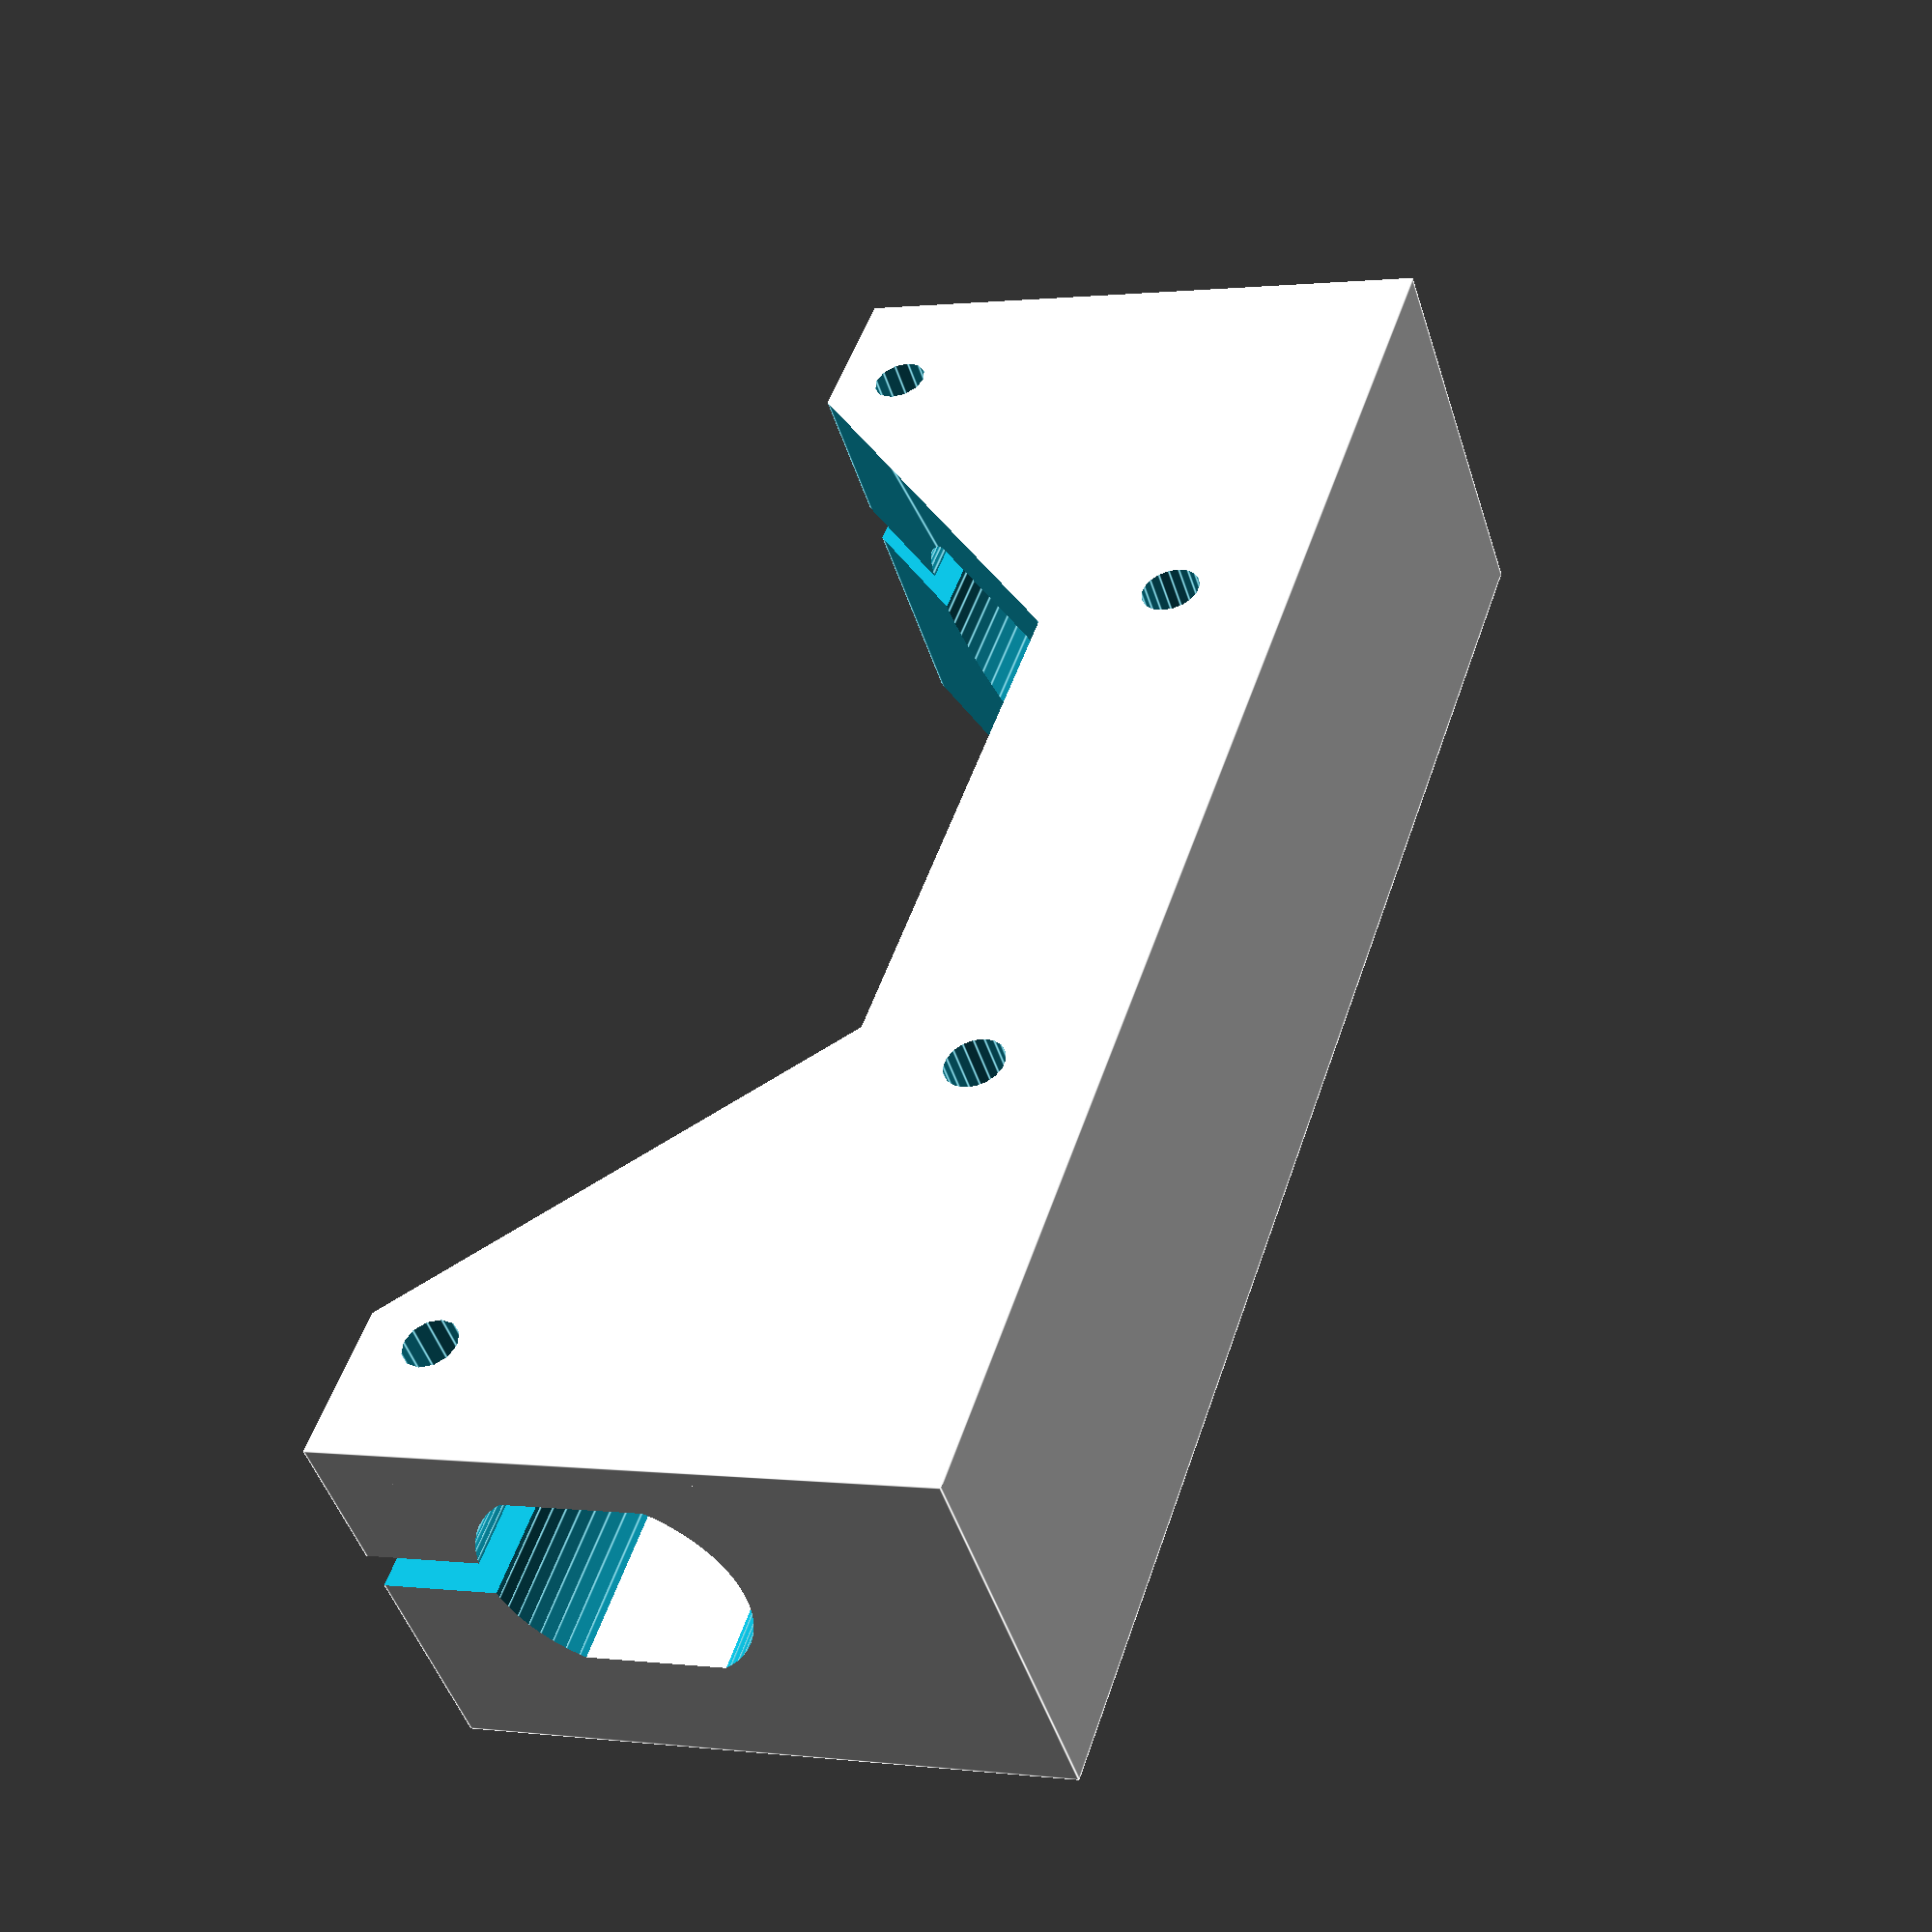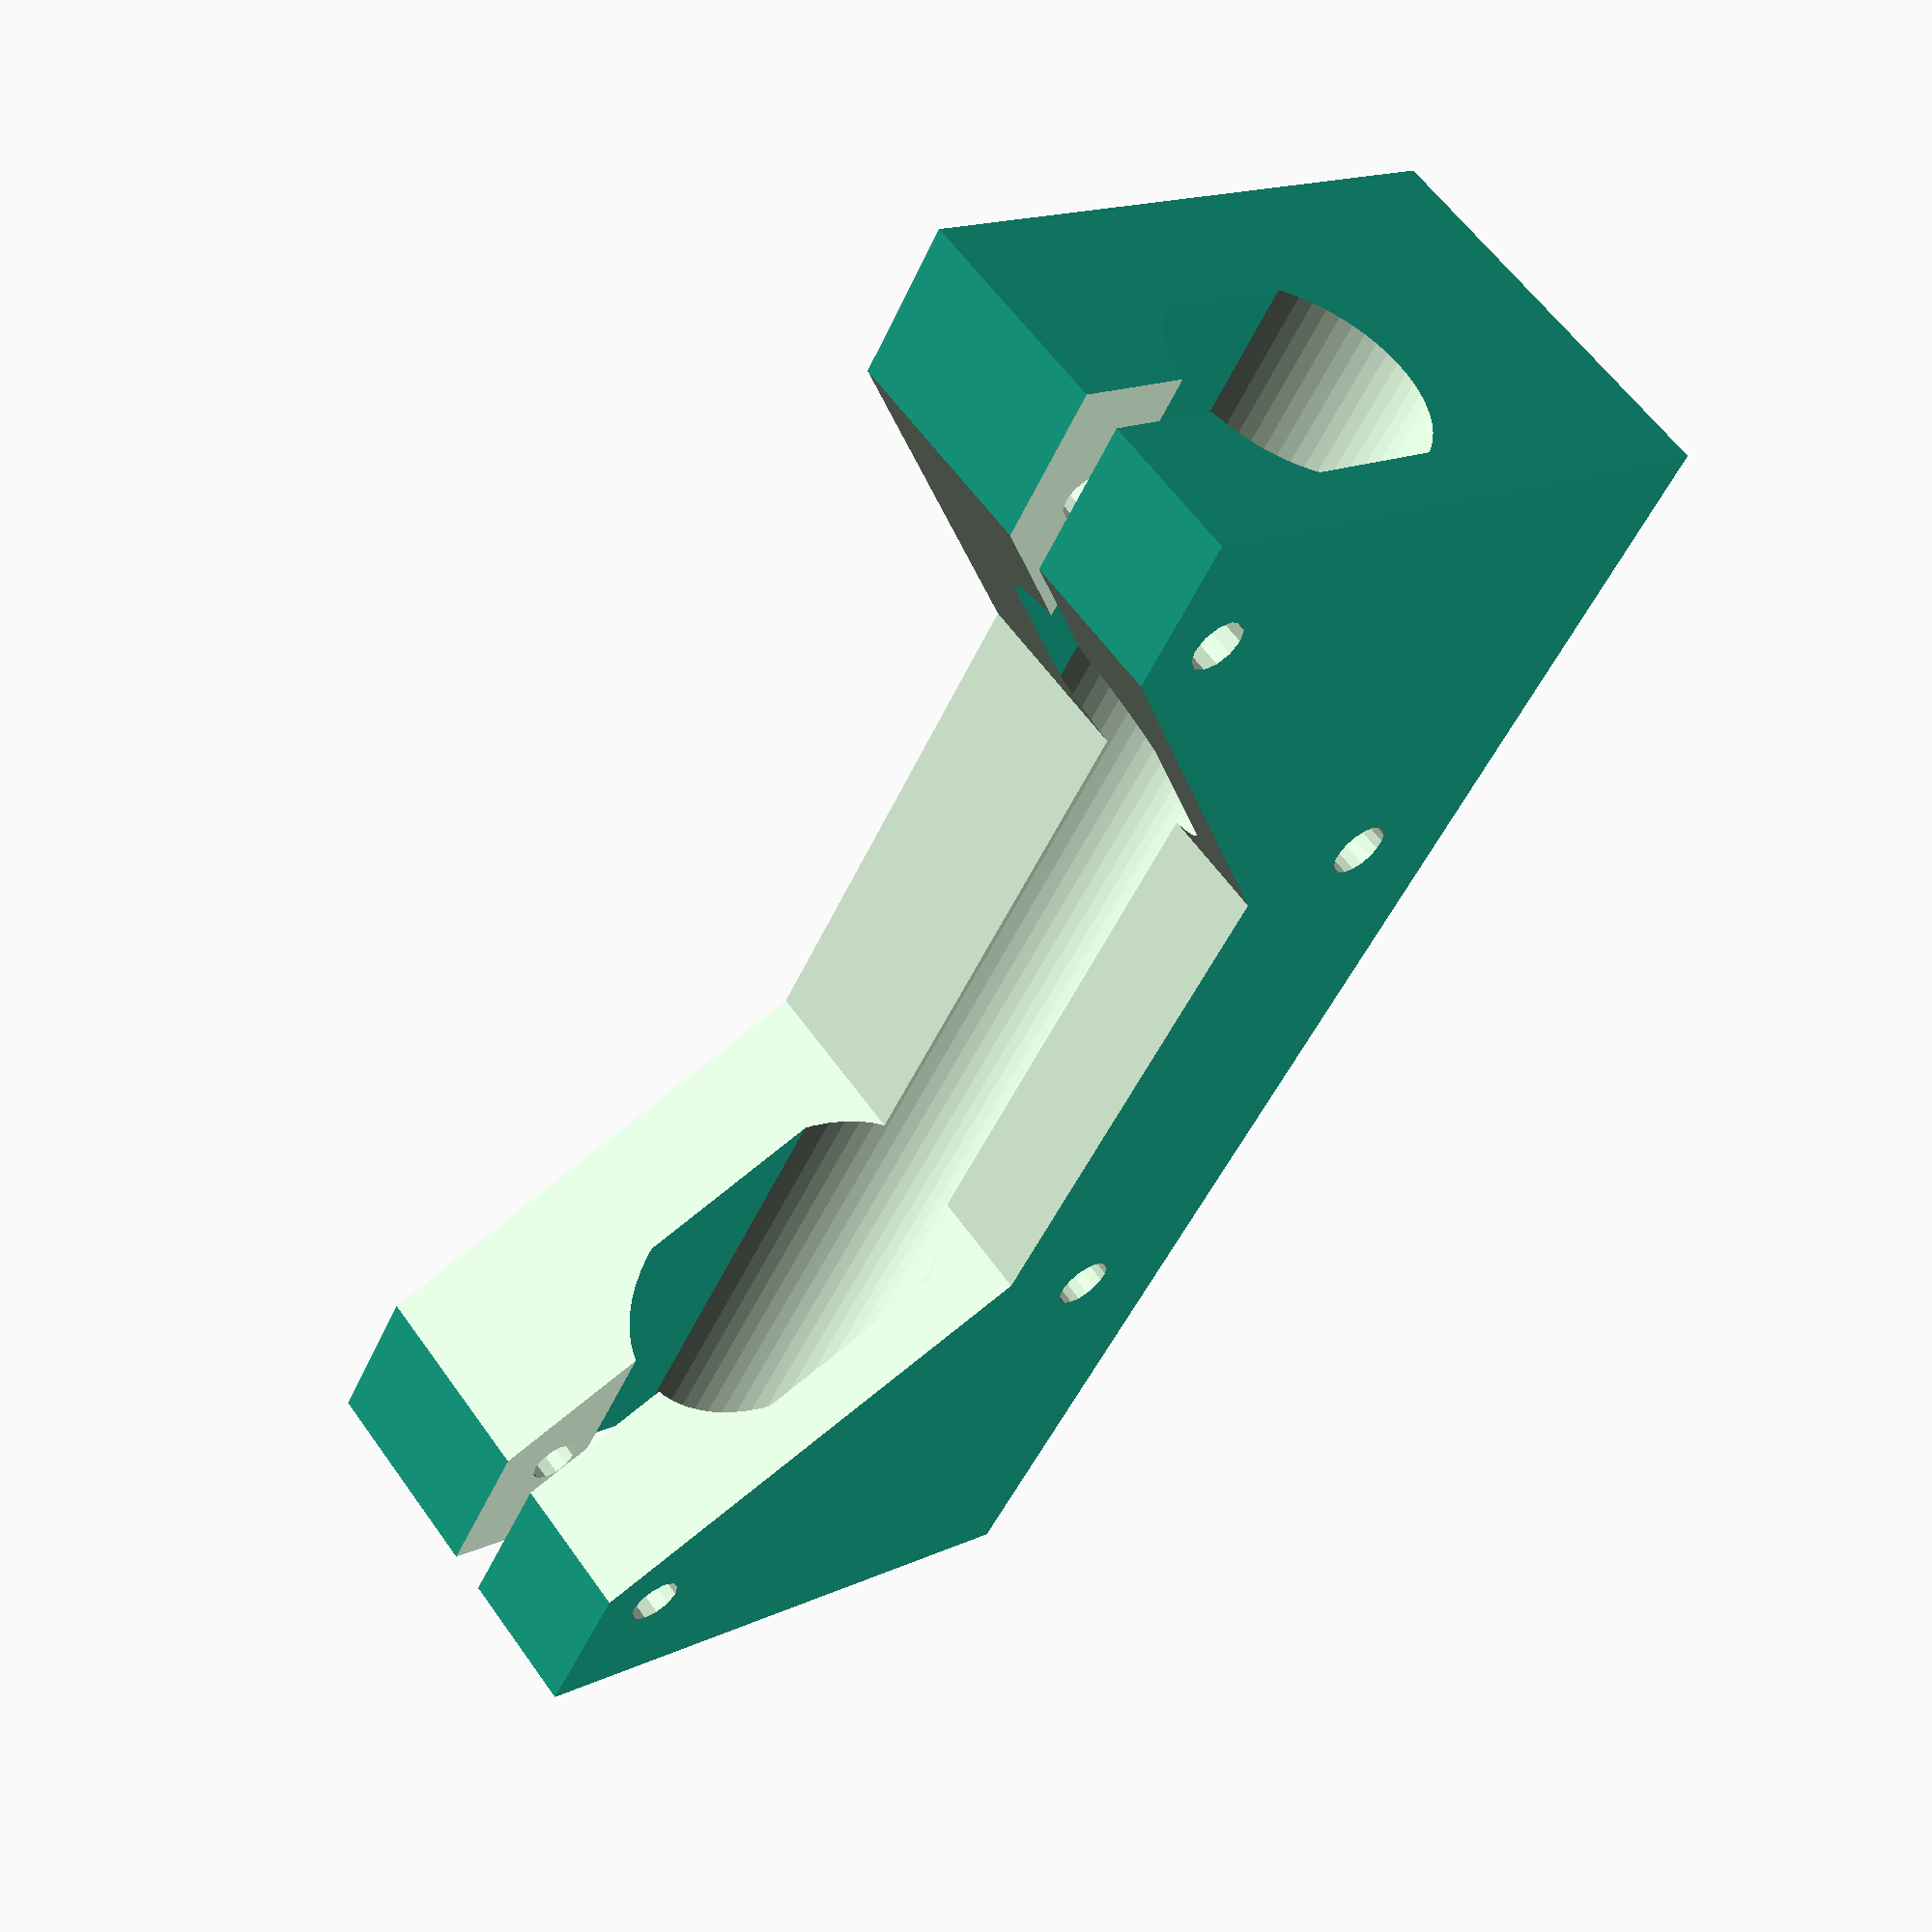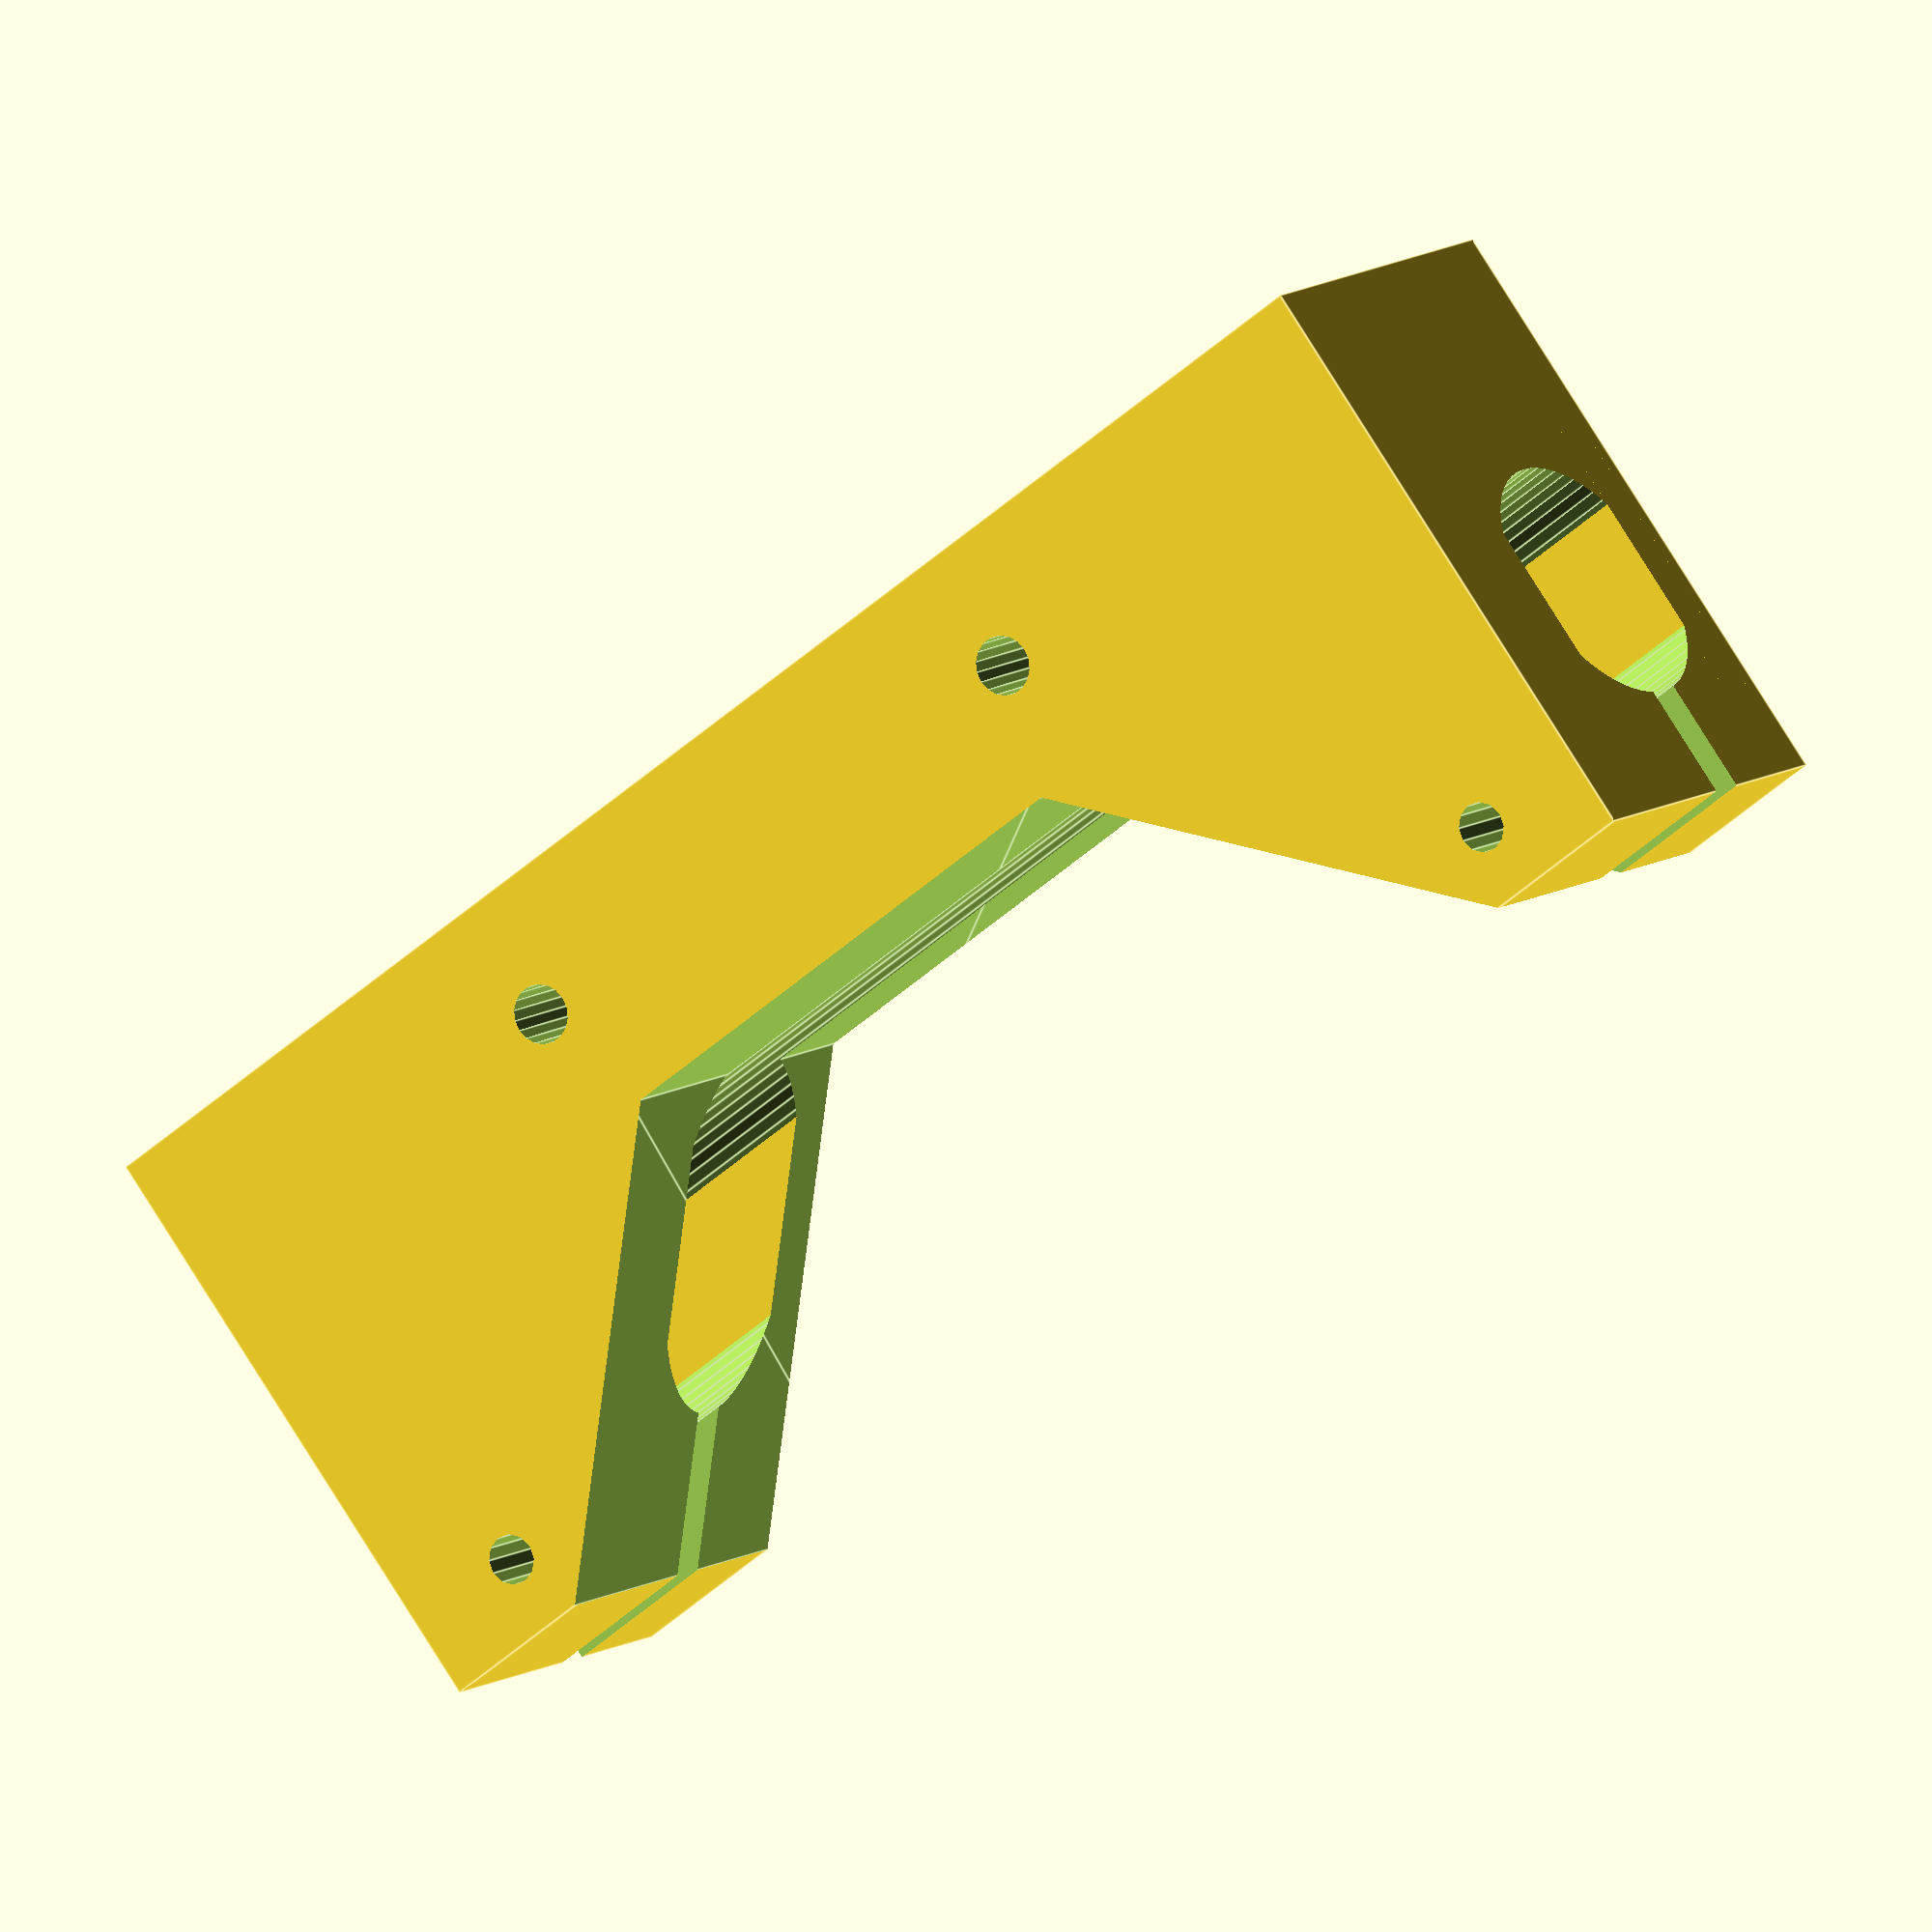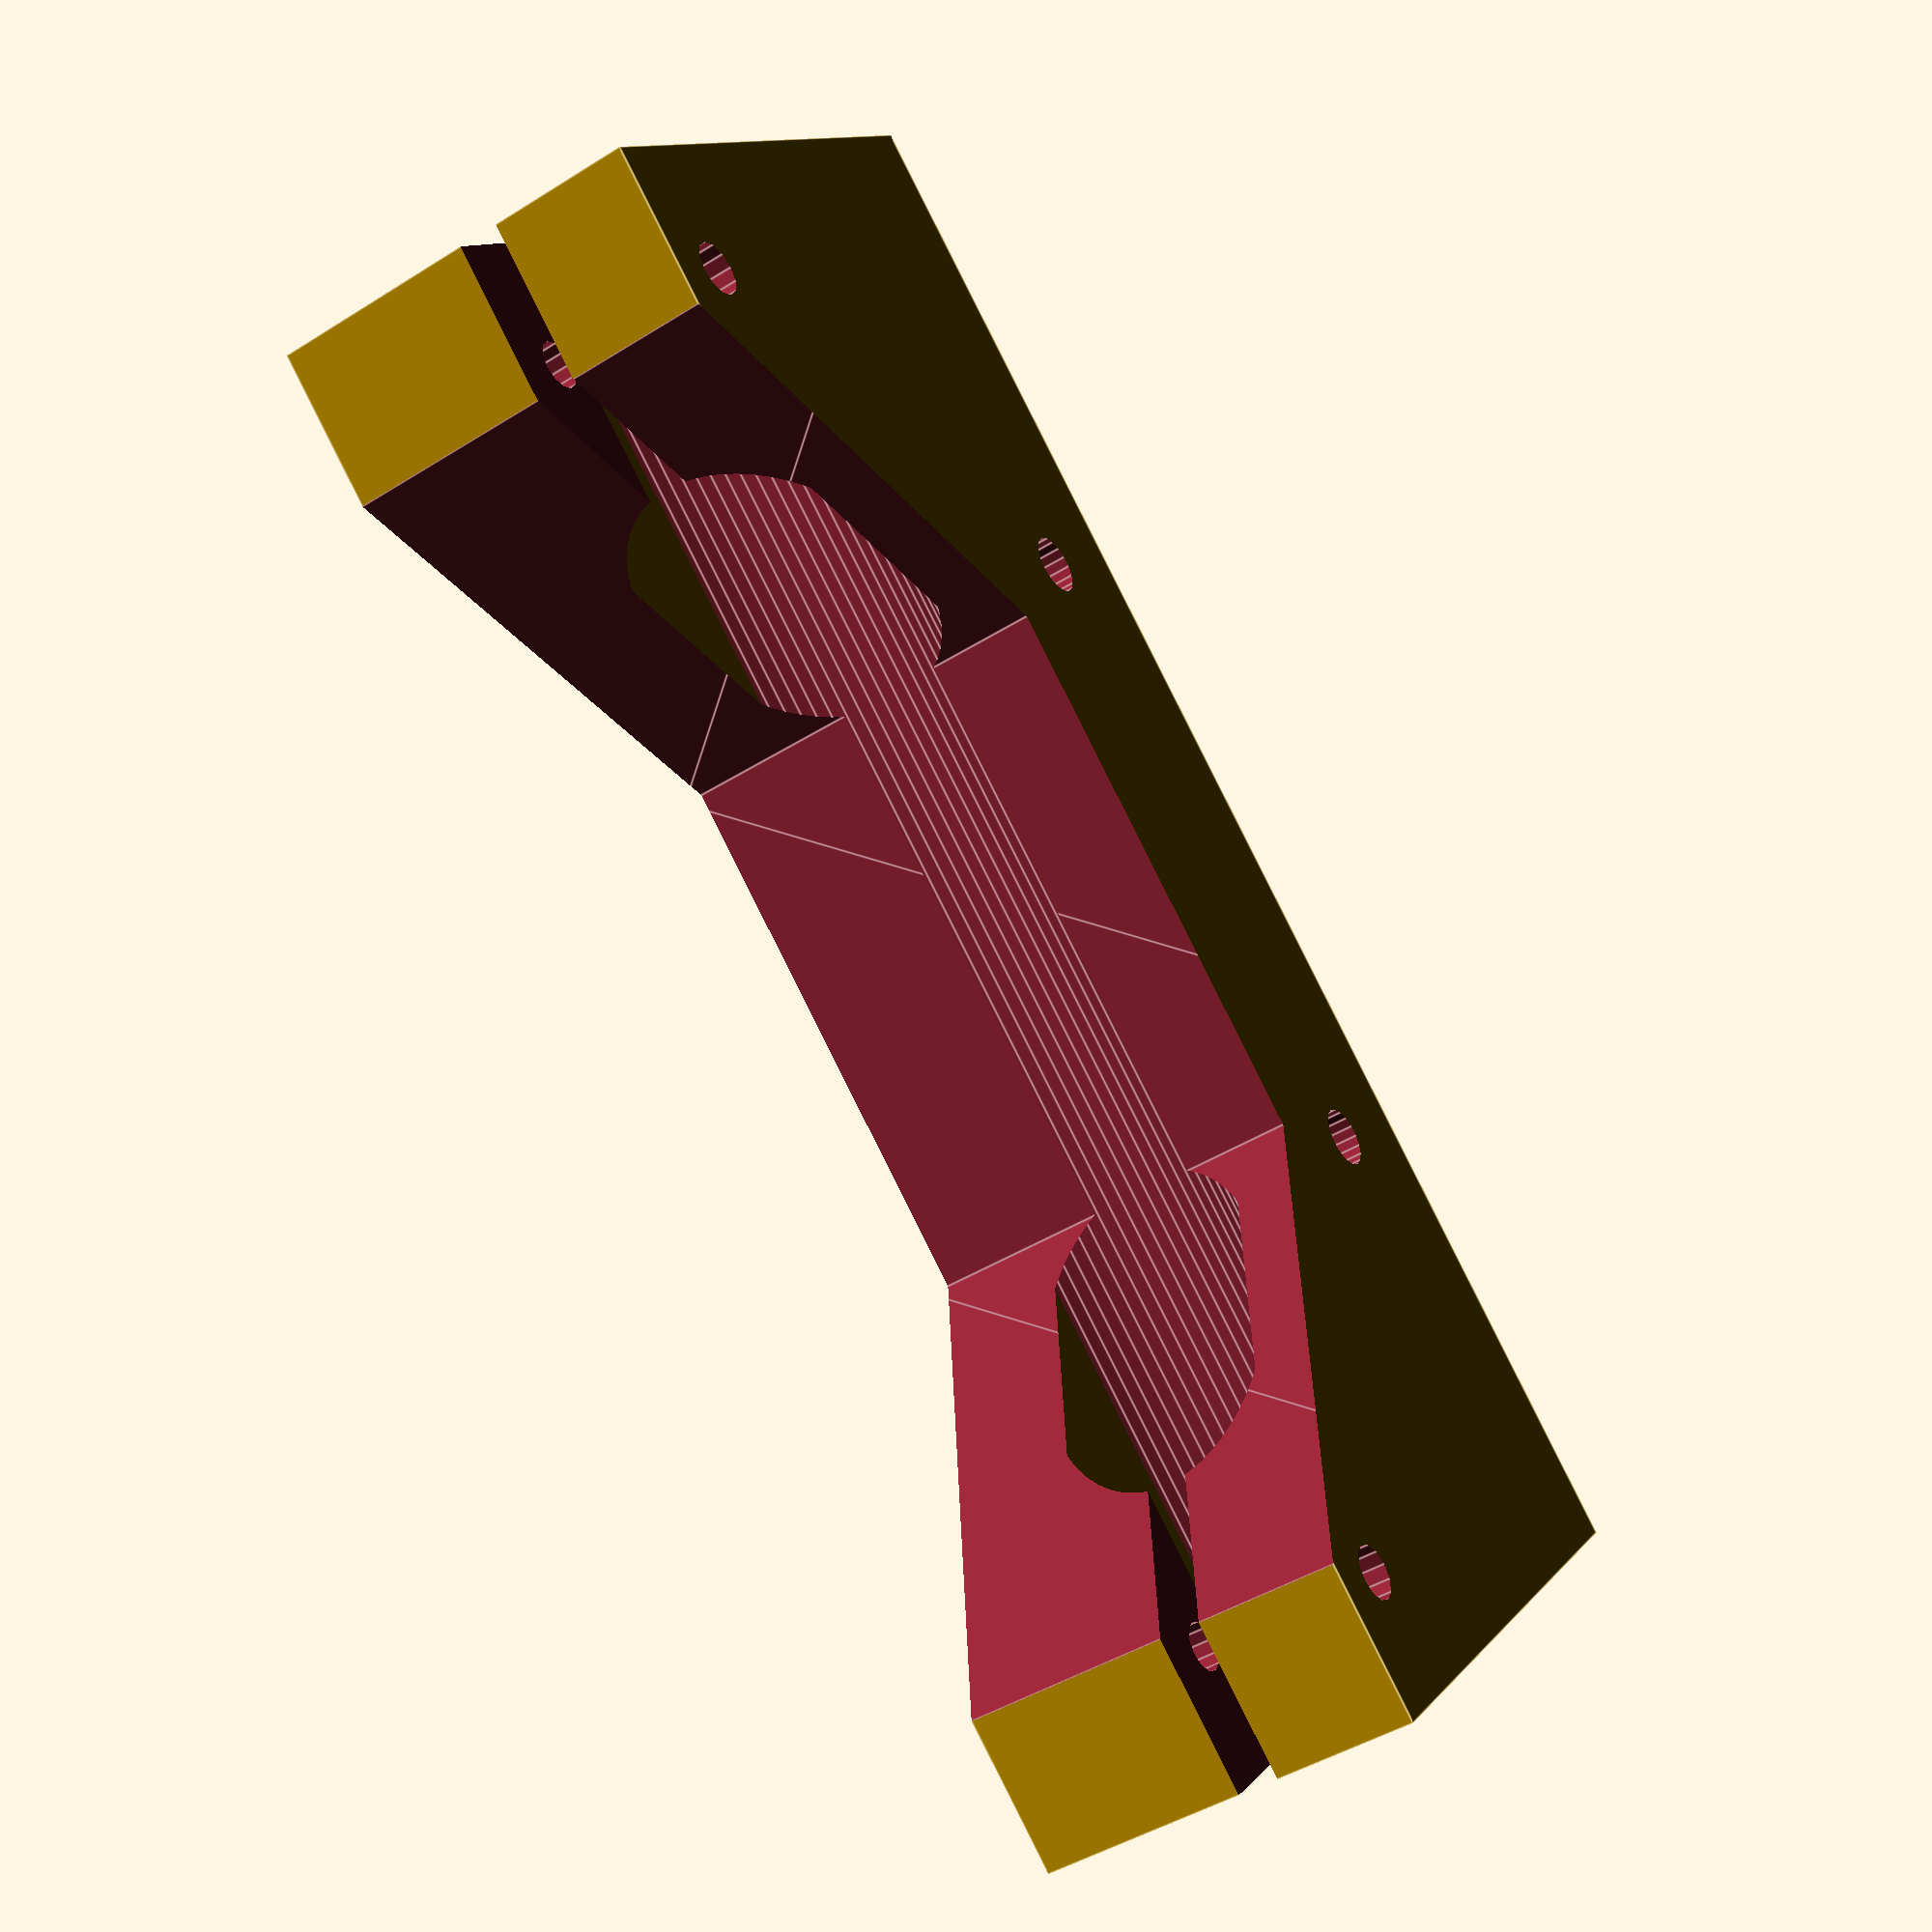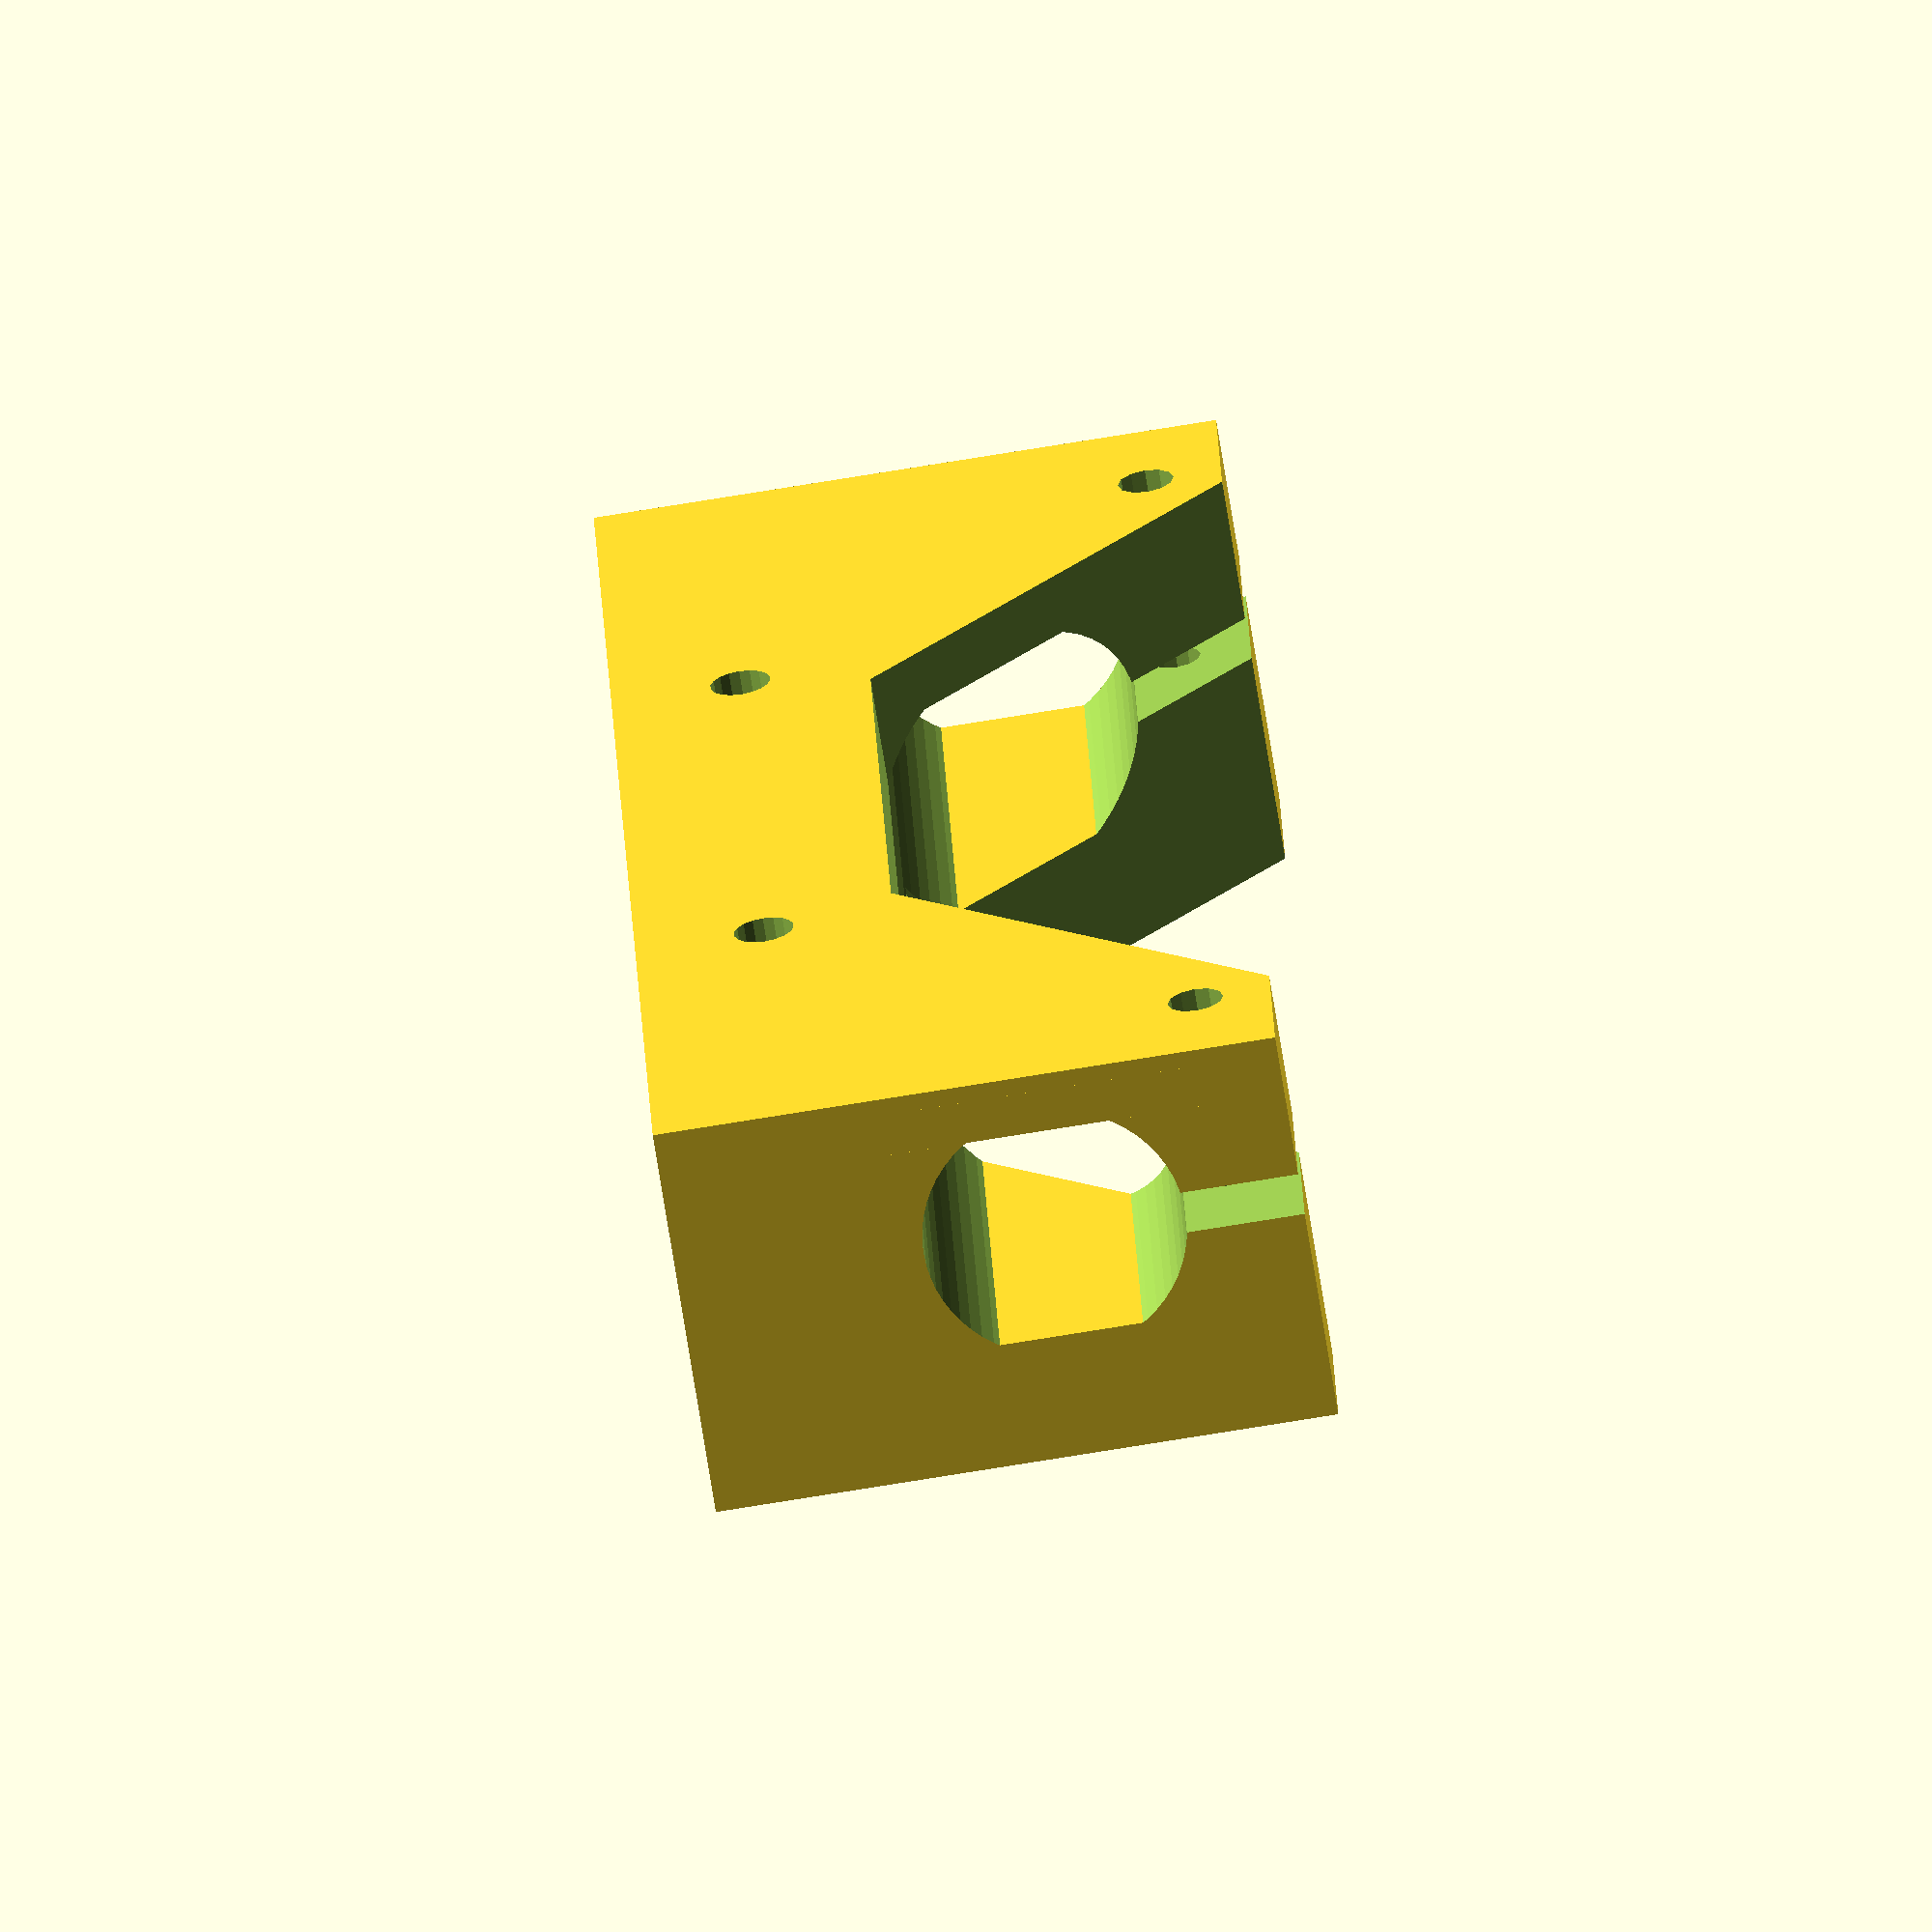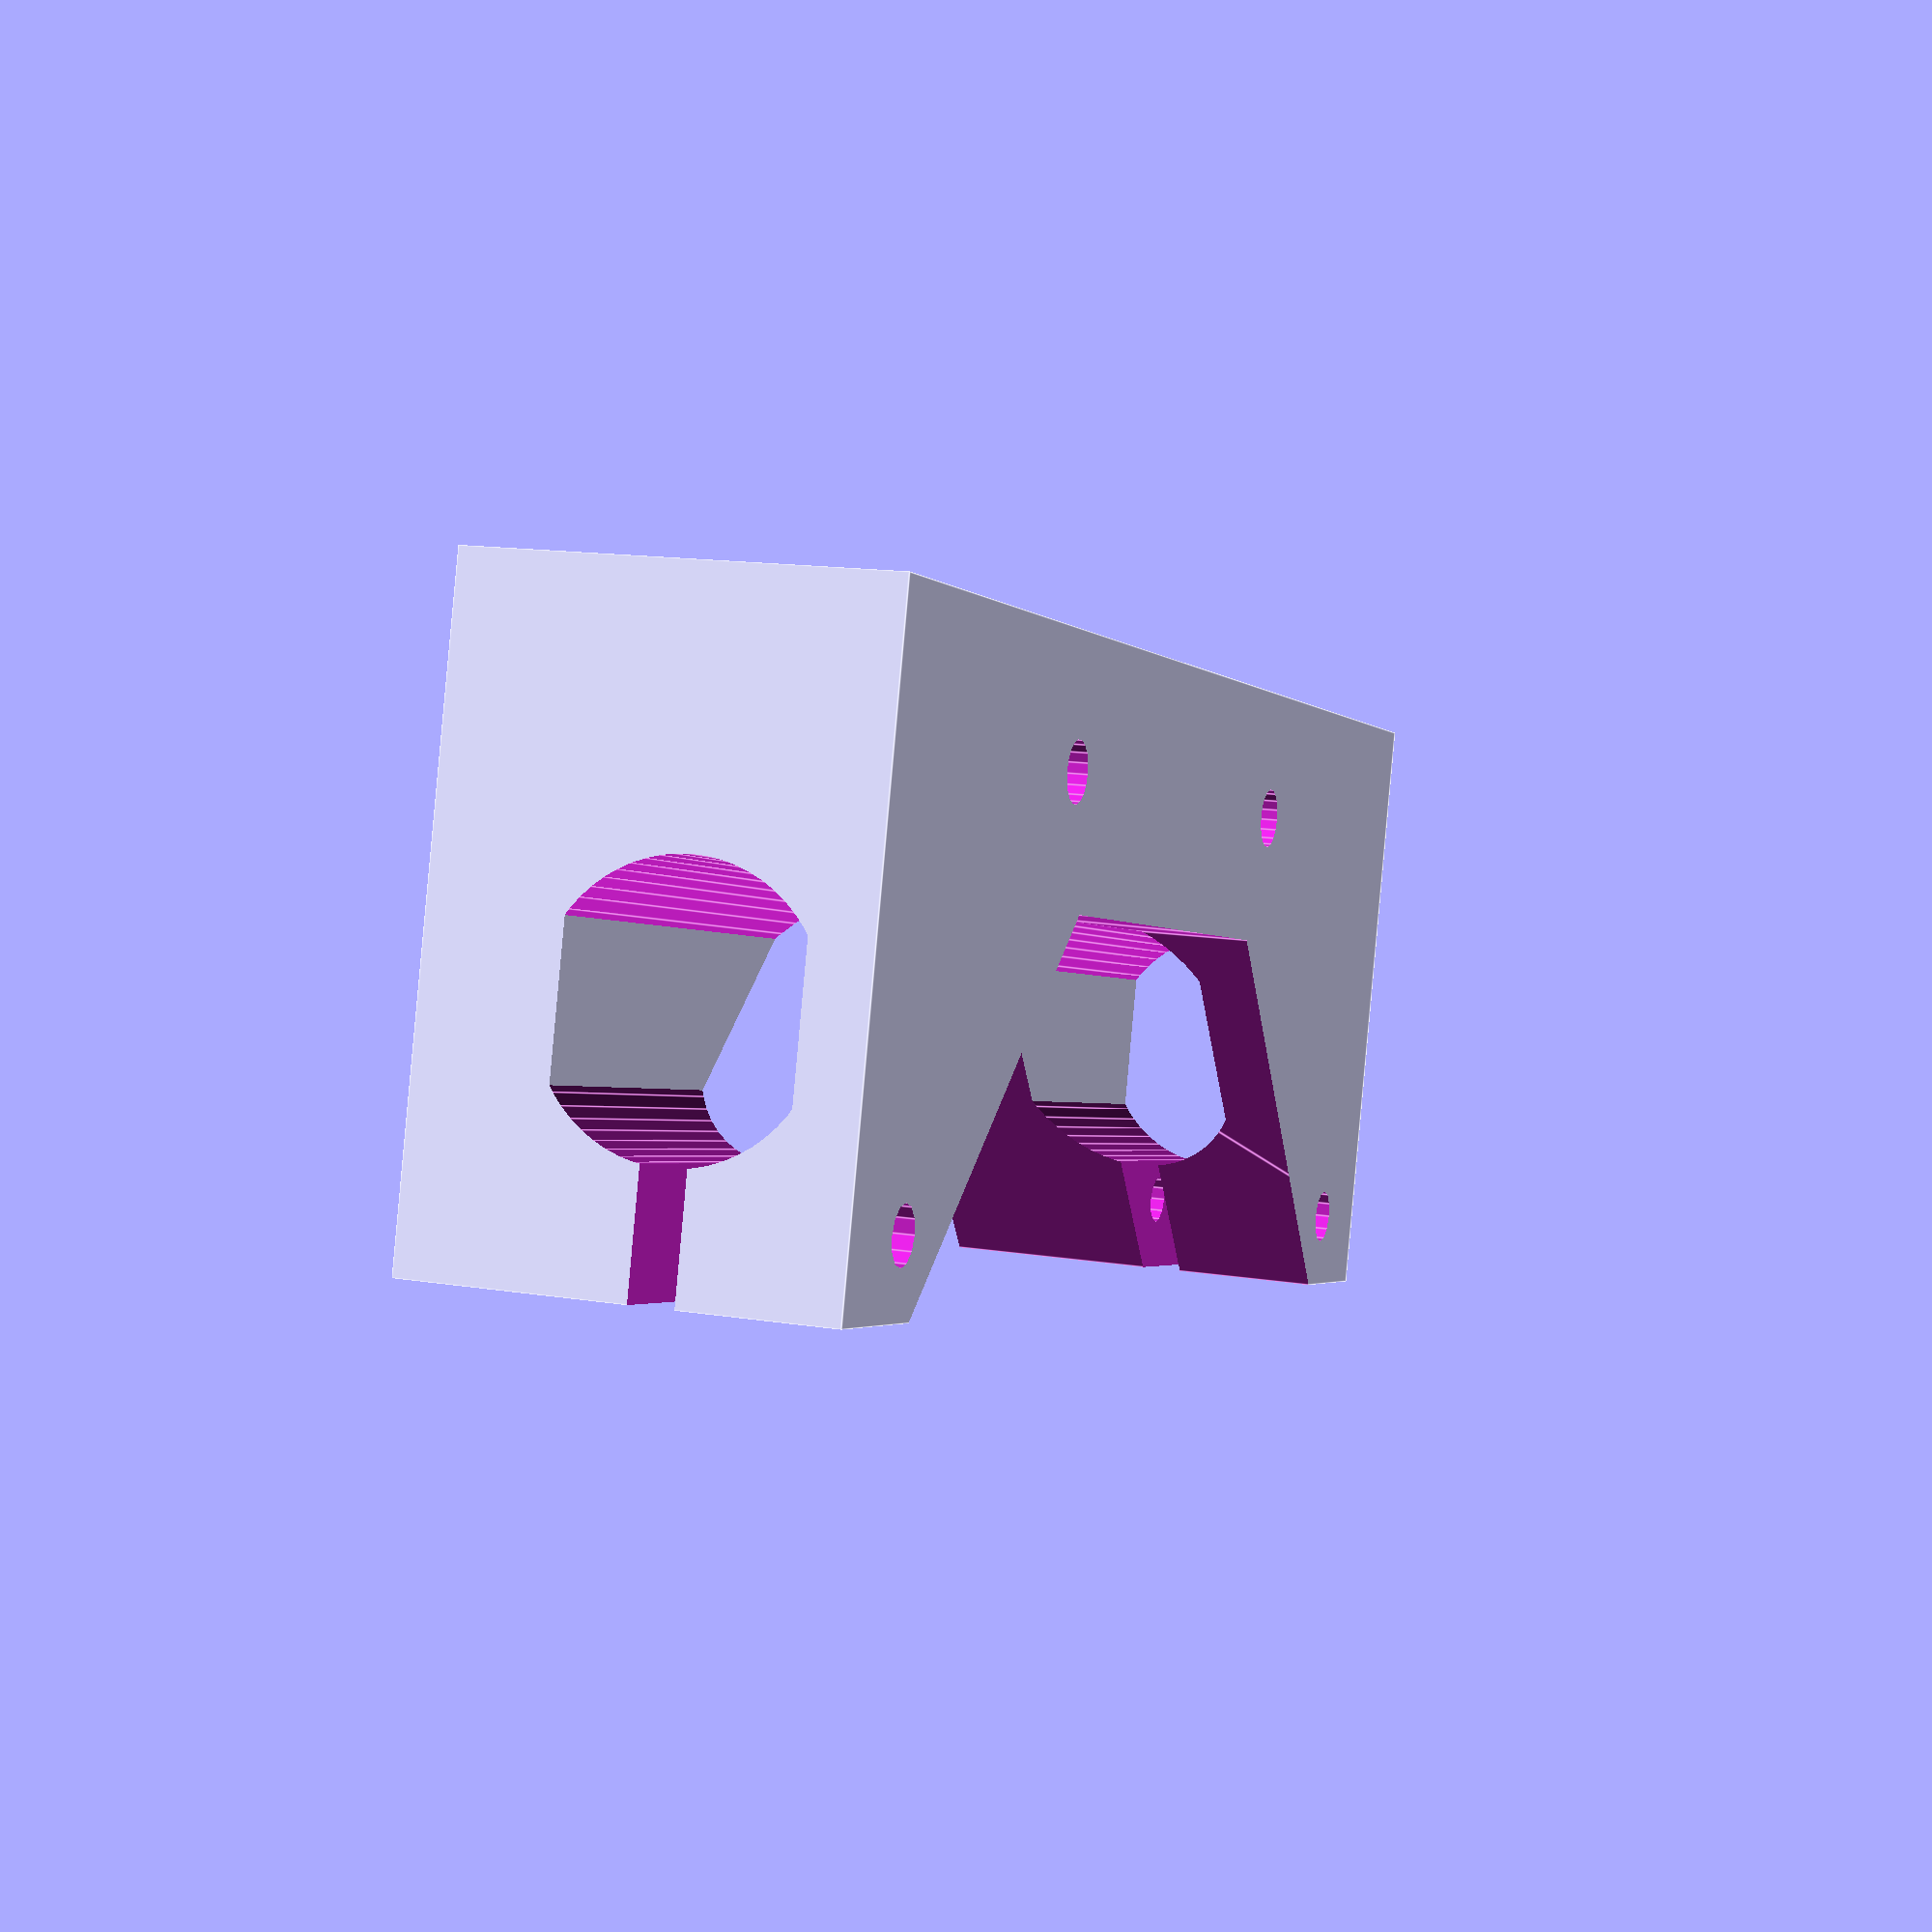
<openscad>
$fn=18;

difference(){
translate([-37.5,-11,0])cube([75,29,19]);
//translate([-25.5,-17,-1])cube([51,25,24]);
translate([15,12,-1])cylinder(d=2.8,h=32);    
translate([-15,12,-1])cylinder(d=2.8,h=32); 
hull(){
translate([-13,-11,-1])cylinder(d=34,h=30,$fn=4);
translate([13,-11,-1])cylinder(d=34,h=30,$fn=4);
}
translate([0,0.5,11.1])rotate([0,90,0])
difference(){
    translate([0,0,-40])cylinder(d=12.2,h=80,$fn=60);
    translate([6.1,0,0])cube([2,16,80],center=true);
    translate([-6.1,0,0])cube([2,16,80],center=true);
}
translate([-31.5,-7.5,11])cylinder(d=2.6,h=12,$fn=12);
translate([-31.5,-7.5,-1])cylinder(d=2.35,h=12,$fn=12);
translate([31.5,-7.5,11])cylinder(d=2.6,h=12,$fn=12);
translate([31.5,-7.5,-1])cylinder(d=2.35,h=12,$fn=12);

translate([-40,-20,10.1])cube([80,20,2]);
}

</openscad>
<views>
elev=47.3 azim=108.4 roll=17.3 proj=p view=edges
elev=120.4 azim=298.8 roll=215.1 proj=p view=solid
elev=351.2 azim=36.8 roll=207.8 proj=o view=edges
elev=44.6 azim=40.6 roll=306.3 proj=p view=edges
elev=67.4 azim=267.9 roll=8.8 proj=o view=wireframe
elev=346.1 azim=15.2 roll=290.0 proj=p view=edges
</views>
